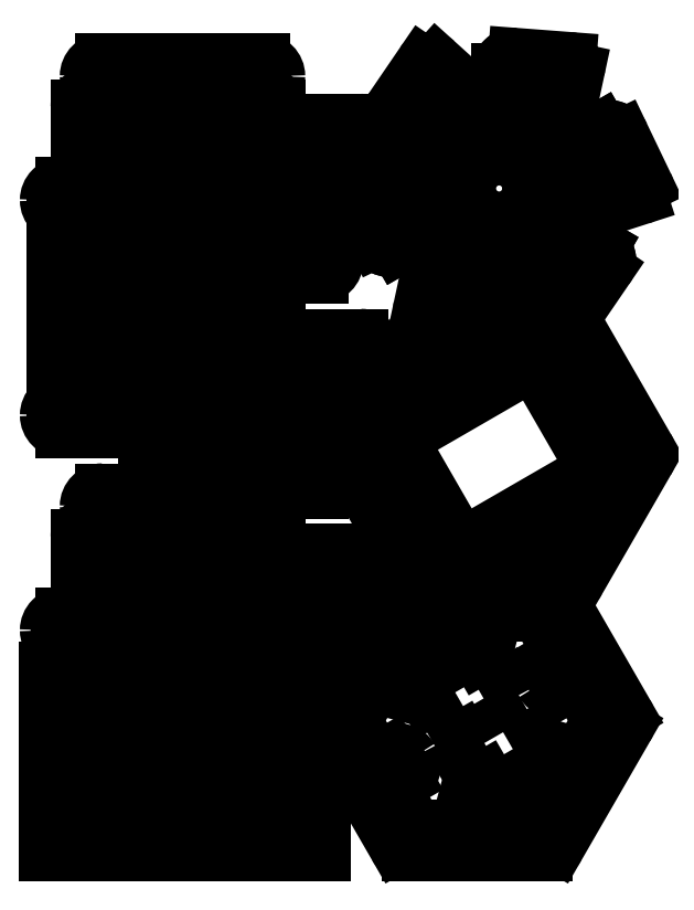
<metadata>
{"format":"dxf","ext":"dxf","renderer":"ezdxf+matplotlib","layout":"modelspace","background":"white","min_lineweight":24,"dpi":150}
</metadata>
<code>
0
SECTION
2
ENTITIES
0
INSERT
8
0
2
femur_tibia
10
15
20
15
30
0
50
90
0
INSERT
8
0
2
femur_horizontal
10
59.27
20
90.47
30
0
50
180
0
INSERT
8
0
2
femur_vertical
10
39.27
20
90.47
30
0
50
180
0
INSERT
8
0
2
tibia
10
70.27
20
113
30
0
50
270
0
INSERT
8
0
2
body_top
10
140.2
20
43.26
30
0
50
30
0
INSERT
8
0
2
body_bottom
10
146.9
20
129.9
30
0
50
30
0
INSERT
8
0
2
femur_tibia
10
5
20
15
30
0
50
90
0
INSERT
8
0
2
femur_tibia
10
25
20
15
30
0
50
90
0
INSERT
8
0
2
femur_tibia
10
35
20
15
30
0
50
90
0
INSERT
8
0
2
femur_tibia
10
55
20
15
30
0
50
90
0
INSERT
8
0
2
femur_tibia
10
45
20
15
30
0
50
90
0
INSERT
8
0
2
femur_tibia
10
75
20
15
30
0
50
90
0
INSERT
8
0
2
femur_tibia
10
5
20
45
30
0
50
90
0
INSERT
8
0
2
femur_tibia
10
85
20
15
30
0
50
90
0
INSERT
8
0
2
femur_tibia
10
15
20
45
30
0
50
90
0
INSERT
8
0
2
femur_tibia
10
25
20
45
30
0
50
90
0
INSERT
8
0
2
femur_tibia
10
65
20
15
30
0
50
90
0
INSERT
8
0
2
body_middle
10
147.4
20
216.5
30
0
50
30
0
INSERT
8
0
2
femur_horizontal
10
48.27
20
75.47
30
0
50
360
0
INSERT
8
0
2
femur_vertical
10
68.27
20
75.47
30
0
50
360
0
INSERT
8
0
2
tibia
10
37.27
20
52.95
30
0
50
450
0
INSERT
8
0
2
femur_horizontal
10
48.27
20
215.5
30
0
50
360
0
INSERT
8
0
2
femur_vertical
10
68.27
20
215.5
30
0
50
360
0
INSERT
8
0
2
tibia
10
37.27
20
192.9
30
0
50
450
0
INSERT
8
0
2
femur_horizontal
10
59.27
20
230.5
30
0
50
180
0
INSERT
8
0
2
femur_vertical
10
39.27
20
230.5
30
0
50
180
0
INSERT
8
0
2
tibia
10
70.27
20
253
30
0
50
270
0
INSERT
8
0
2
femur_horizontal
10
48.27
20
145.5
30
0
50
360
0
INSERT
8
0
2
femur_vertical
10
68.27
20
145.5
30
0
50
360
0
INSERT
8
0
2
tibia
10
37.27
20
122.9
30
0
50
450
0
INSERT
8
0
2
femur_horizontal
10
59.27
20
160.5
30
0
50
180
0
INSERT
8
0
2
femur_vertical
10
39.27
20
160.5
30
0
50
180
0
INSERT
8
0
2
tibia
10
70.27
20
183
30
0
50
270
0
INSERT
8
0
2
femur_crossbrace
10
28.27
20
197.6
30
0
50
90
0
INSERT
8
0
2
femur_crossbrace
10
15.27
20
205.6
30
0
50
90
0
INSERT
8
0
2
femur_crossbrace
10
15.27
20
197.6
30
0
50
90
0
INSERT
8
0
2
femur_crossbrace
10
2.269
20
189.6
30
0
50
180
0
INSERT
8
0
2
femur_crossbrace
10
2.269
20
176.6
30
0
50
180
0
INSERT
8
0
2
femur_crossbrace
10
2.269
20
163.6
30
0
50
180
0
ENDSEC
0
EOF

</code>
